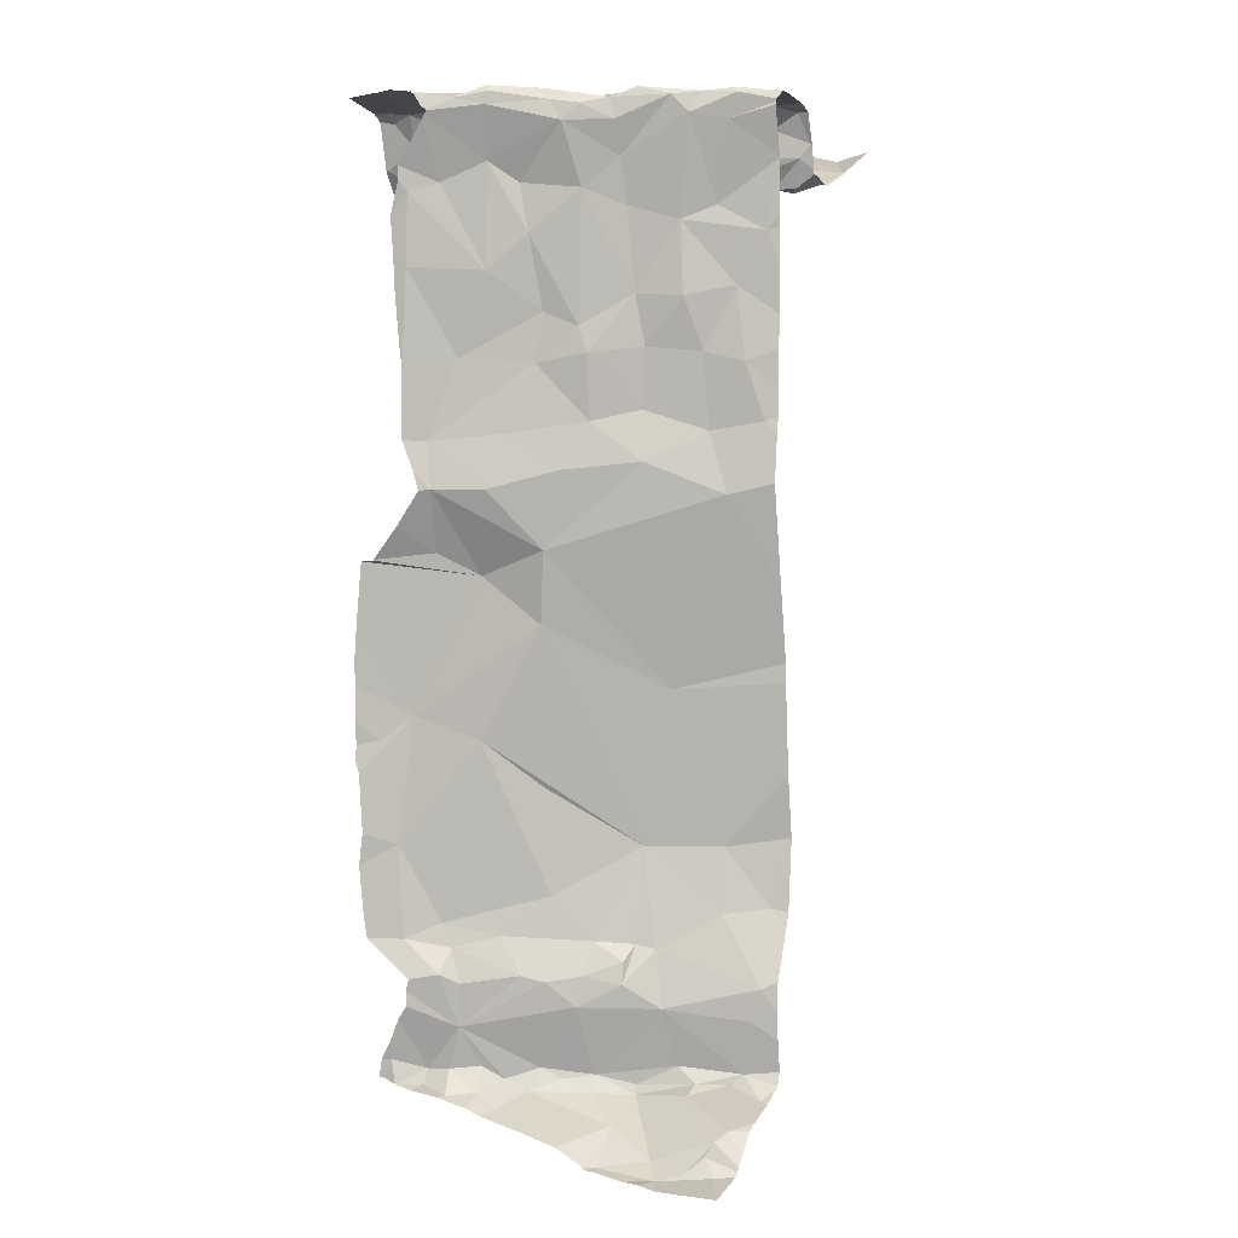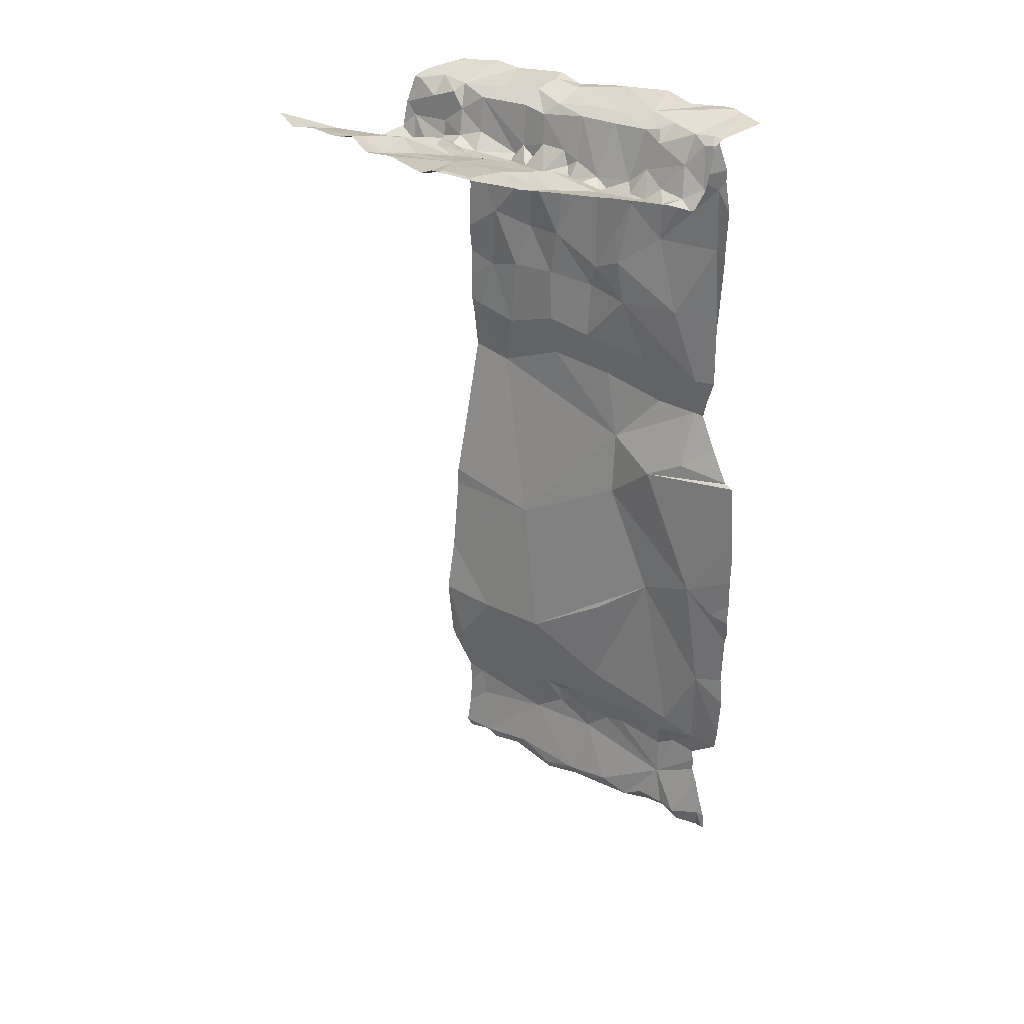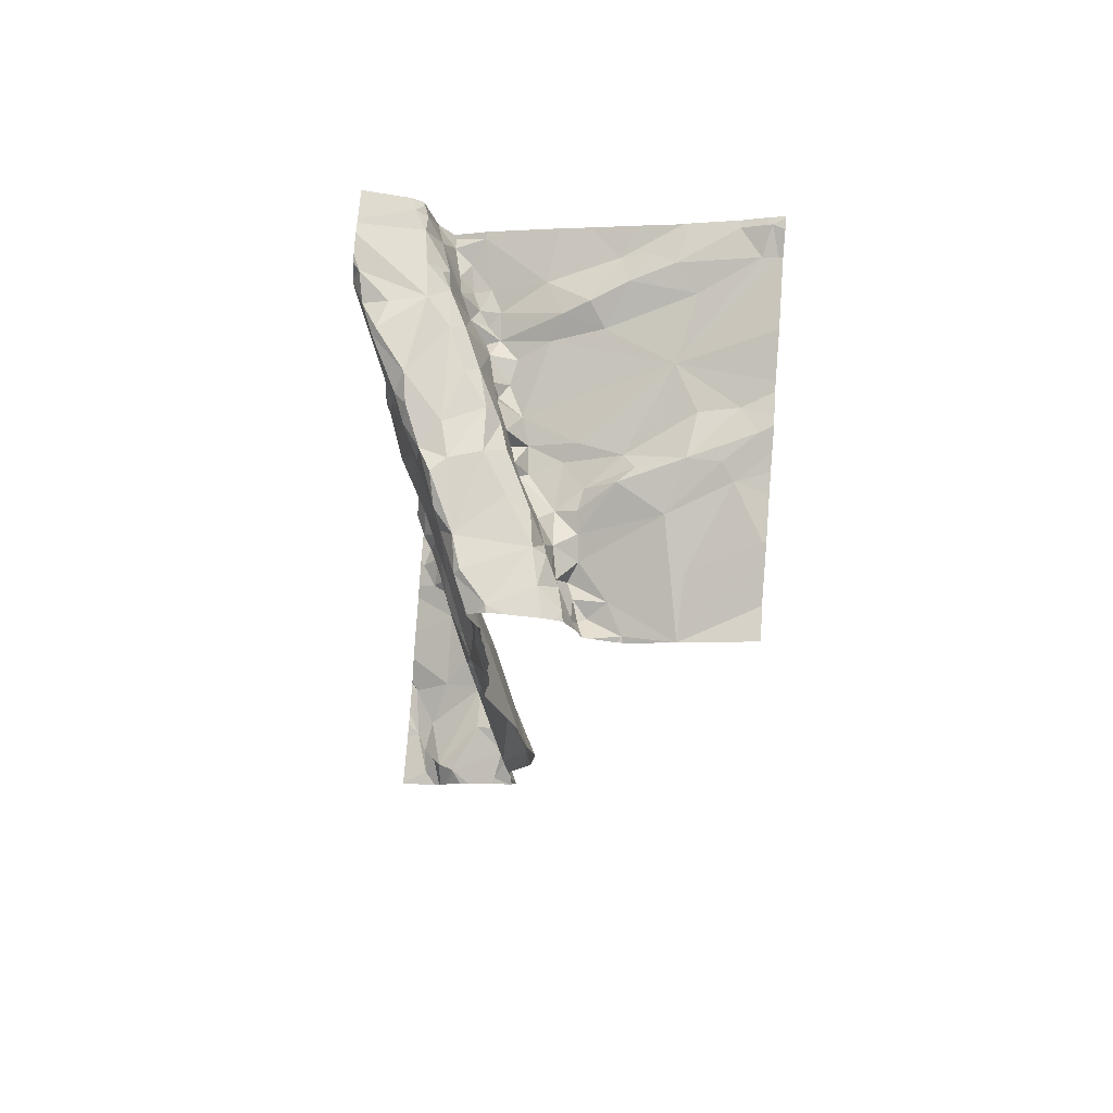
<metadata>
{"format":"obj","ext":"obj","renderer":"f3d","projection":"perspective","resolution":1024,"background":"white","views":[{"elev":4.9,"azim":-154.2,"up":"+Z"},{"elev":28.3,"azim":60.2,"up":"+Z"},{"elev":74.7,"azim":-85.6,"up":"+Z"}]}
</metadata>
<code>
v -104.7 230.2 499.5
v -104.6 230.2 499.4
v -104.8 230.2 499.5
v -105 229.8 499.4
v -104.1 230.6 497.2
v -104.1 229.9 499.5
v -104.1 229.8 499.5
v -104.1 229.7 499.6
v -104.3 230.3 499.4
v -104.4 230.3 499.4
v -104.3 230.3 499.4
v -104.6 230.4 498.8
v -104.4 230.5 498.8
v -104.5 230.5 498.9
v -104.5 230.5 499.6
v -104.6 230.5 499.6
v -104.5 230.5 499.6
v -105 230.1 499.5
v -105 230.1 499.5
v -104.9 230.1 499.5
v -104.9 230.2 499.5
v -104.9 230.1 499.5
v -104.1 230.6 497.3
v -104.1 230.6 497.6
v -104.3 230.6 499.5
v -104.3 230.6 499.5
v -104.7 229.7 499.5
v -105 230.3 499.6
v -104.8 230.4 499.5
v -104.9 230.3 499.6
v -104.3 230.4 499.6
v -104.4 230.4 499.6
v -104.9 230.3 498.8
v -104.7 230.4 498.8
v -104.9 230.3 499
v -105 230.3 498.9
v -104.3 230.6 498.7
v -104.4 230.6 498.7
v -104.5 230.5 498.5
v -104.4 230.5 499.6
v -104.5 230.2 499.4
v -104.6 230.2 499.4
v -104.6 230.2 499.4
v -104.5 230.3 499.4
v -104.7 230.4 498.7
v -105 230.1 499.6
v -104.1 230.6 498.1
v -104.9 230.1 499.5
v -104.9 230.1 499.4
v -104.6 230.3 499.5
v -104.8 230.1 499.4
v -104.8 230.1 499.4
v -104.7 230.1 499.4
v -104.6 230.5 499.5
v -104.4 230.6 499.5
v -104.5 230.5 499.2
v -104.4 230.5 499.4
v -104.5 230.5 499.4
v -104.7 230.4 499.6
v -104.8 230.4 499.6
v -104.5 230.3 499.5
v -104.5 230.3 499.4
v -105 230.1 499.4
v -105 230.1 499.4
v -104.3 230.6 499.5
v -104.7 230.1 499.4
v -104.7 230.1 499.4
v -104.9 230.3 499.6
v -104.6 230.4 499.6
v -104.1 229.9 499.5
v -104.1 230.6 498.2
v -104.1 229.7 499.6
v -104.7 230.4 499.5
v -104.7 230.4 499.4
v -105 230.2 499.6
v -104.8 230.2 499.6
v -104.6 230.5 499.5
v -104.4 230.3 499.5
v -104.3 230.4 499.5
v -104.3 230.6 499.6
v -104.7 230.4 499.6
v -104.1 230.6 498
v -104.7 230.3 499.6
v -104.3 230.5 499.6
v -104.4 230.5 499.6
v -104.3 230.6 499.6
v -104.7 230.6 497.1
v -104.9 230.3 499.3
v -104.9 230.3 499.5
v -104.7 230.4 499.3
v -104.8 230.3 499.3
v -104.3 230.2 499.4
v -104.4 229.9 499.5
v -104.7 230.4 499.6
v -104.7 230.2 499.4
v -104.6 230.4 499.4
v -104.5 230.3 499.6
v -104.6 230.3 499.5
v -104.8 230.2 499.4
v -104.7 230.2 499.4
v -104.6 230.1 499.4
v -104.4 230.2 499.4
v -104.5 230.3 499.4
v -104.3 230 499.5
v -104.9 230.1 499.4
v -104.9 230.1 499.4
v -104.1 230.2 499.4
v -104.7 230.4 499.1
v -104.8 229.7 499.5
v -104.9 229.8 499.5
v -104.5 229.8 499.5
v -104.6 229.8 499.5
v -104.6 230 499.4
v -104.8 230.4 499.1
v -104.9 230.3 499.1
v -104.4 230.5 499.2
v -104.5 230.5 499.1
v -104.3 230.6 498.8
v -104.7 230.4 499
v -104.6 230.4 499
v -104.8 229.9 499.5
v -104.9 230.1 499.4
v -104.6 230.4 499
v -104.3 230.5 499
v -104.2 230.6 499.2
v -104.1 229.8 499.6
v -105 230.3 499.3
v -104.1 230.5 499.5
v -104.8 230.6 497.1
v -104.1 230 499.5
v -105 230 499.4
v -104.1 230.3 499.4
v -104.1 230.3 499.4
v -105 230 499.4
v -104.1 229.9 499.5
v -104.6 230.1 499.4
v -104.9 230 499.4
v -104.8 230.3 497.5
v -104.7 230.4 497.6
v -104.7 230.3 497.8
v -104.6 230.4 497.6
v -104.9 230.1 499.4
v -104.6 229.8 499.5
v -104.6 229.7 499.5
v -104.6 229.9 499.5
v -104.7 230 499.5
v -104.6 230.2 499.4
v -104.3 230.6 499.4
v -104.3 230.3 499.4
v -104.4 230.2 499.4
v -104.7 230.6 497.1
v -104.5 229.7 499.5
v -104.3 230.6 499.5
v -104.2 229.8 499.5
v -104.3 230.5 497.4
v -104.6 230.4 497.4
v -104.5 230.4 497.2
v -104.7 230.4 497.2
v -104.7 230.4 497.2
v -104.6 230.4 497.2
v -104.7 230.6 497.1
v -104.9 230.6 497.1
v -104.9 230.5 497.1
v -105 230.5 497.1
v -104.7 230.5 497.1
v -104.8 230.5 497.1
v -105 230.3 497.2
v -104.1 230.5 499.5
v -104.9 230.3 497.2
v -104.6 230.4 497.2
v -104.9 230.3 497.2
v -104.8 230.3 497.3
v -104.1 230.4 499.4
v -104.8 230.4 497.4
v -105 230.3 497.2
v -104.3 230.5 497.2
v -104.4 230.5 497.3
v -104.4 230.6 497.2
v -104.5 230.5 497.5
v -104.6 230.4 497.5
v -104.7 230.4 497.5
v -104.9 230.3 498.6
v -104.4 230.5 498
v -104.5 230.4 497.9
v -104.5 230.4 497.7
v -104.3 230.5 497.5
v -104.3 230.5 497.6
v -104.4 230.5 497.6
v -104.6 230.5 498.7
v -104.3 230.6 497.5
v -104.5 230.5 497.5
v -104.7 230.4 497.5
v -104.8 230.3 498.2
v -104.5 230.5 498.3
v -105 230.3 497.4
v -105 230.3 497.5
v -104.1 230.4 499.4
v -104.9 230.2 497.8
v -104.1 230.5 499.5
v -105 230.3 498.8
v -104.1 230.5 499.5
v -104.1 230.4 499.4
v -104.9 230.3 497.6
v -105 230.2 497.6
v -104.1 230.1 499.5
v -104.4 230.5 497.2
v -104.6 230.4 497.2
v -104.5 230.5 497.2
v -104.1 230.5 499.5
v -105 230.5 497.1
v -104.9 230.4 497.2
v -105 230.5 497.1
v -105 230.4 497.2
v -104.3 230.6 497.2
v -104.4 230.5 498.4
v -104.3 230.5 498.5
v -104.1 230.4 499.4
v -104.1 230.4 499.4
v -104.1 230.4 499.4
v -104.2 230.5 498.1
v -105 229.7 499.5
v -104.1 230.5 499.5
v -104.9 229.7 499.5
v -104.2 229.7 499.6
v -104.2 229.7 499.6
v -104.1 229.7 499.6
v -104.3 230.4 499.5
v -104.2 230.4 499.6
v -104.2 230.4 499.5
v -104.3 230.3 499.4
v -104.3 230.3 499.4
v -104.6 229.7 499.5
v -104.3 229.7 499.6
v -104.2 230.5 499.5
v -104.2 230.4 499.5
v -104.2 230.6 499.3
v -104.6 229.7 499.5
v -104.1 230.5 499.5
v -104.3 230.3 499.4
v -104.3 230.1 499.4
v -104.2 230.3 499.4
v -104.3 230.4 499.4
v -104.2 230.3 499.4
v -104.1 230.5 499.5
v -104.2 230.4 499.4
v -104.1 230.4 499.4
v -104.7 229.7 499.5
v -104.7 229.7 499.5
v -104.1 229.7 499.6
v -104.1 230.4 499.4
v -104.1 230.4 499.4
v -104.2 230.2 499.4
v -104.5 229.7 499.5
v -104.3 230.1 499.5
v -104.2 230 499.5
v -104.2 230 499.5
v -104.1 229.9 499.5
v -104.2 230.6 499
v -104.1 230.3 499.4
v -104.2 230.4 499.4
v -104.5 229.7 499.5
v -104.6 229.7 499.6
v -104.5 229.7 499.5
v -104.2 229.9 499.5
v -104.8 229.7 499.5
v -104.1 229.8 499.6
v -104.1 230.6 499.6
v -104.6 230.6 497.1
v -104.2 230.6 497.6
v -104.3 230.6 497.5
v -104.1 230.6 497.2
v -104.1 230.6 498
v -104.8 229.7 499.5
v -104.1 229.7 499.6
v -104.2 229.7 499.6
v -104.2 230.6 497.8
v -104.1 229.7 499.6
v -104.2 229.7 499.6
v -104.5 230.6 497.1
v -105 229.7 499.5
v -104.2 230.6 497.3
v -104.2 230.6 497.2
v -104.2 230.6 497.2
v -104.9 229.7 499.5
v -105 229.7 499.5
v -105 229.8 499.4
v -105 229.7 499.5
v -105 230.1 499.5
v -105 230.1 499.5
v -105 230.1 499.6
v -105 230.1 499.6
v -105 230 499.4
v -105 230 499.4
v -105 230.2 499.6
v -105 230.3 499.6
v -105 230.3 499.5
v -105 230.2 499.6
v -105 230.3 499.4
v -105 230.3 499.4
v -105 230.2 499.6
v -105 230.1 499.5
v -105 230.3 499.3
v -105 230.3 499.4
v -105 230.3 498.9
v -105 230.3 499
v -105 230.3 499.1
v -105 230.3 499.2
v -105 230 499.4
v -105 229.9 499.4
v -105 230.3 499.3
v -105 230 499.4
v -105 230.1 499.5
v -105 230.3 499.5
v -105 230 499.4
v -105 230 499.4
v -105 230.3 499.5
v -105 229.8 499.4
v -105 229.8 499.4
v -105 229.8 499.4
v -104.1 230.6 498.2
v -105 230.3 497.2
v -105 230.3 497.2
v -105 230.2 498
v -105 230.2 497.8
v -105 230.2 497.2
v -105 230.2 497.2
v -105 230.3 498.8
v -105 230.3 498.8
v -105 230.2 497.5
v -105 230.2 497.6
v -105 230.2 497.3
v -105 230.5 497.1
v -105 230.5 497.1
v -105 230.5 497.1
v -105 230.3 498.7
v -105 230.2 497.6
v -105 230.2 497.8
v -105 230.4 497.2
v -105 230.4 497.1
v -105 230.4 497.2
v -105 230.5 497.1
v -105 230.3 497.2
v -105 230.2 497.4
v -105 230.2 498.2
v -105 230.2 498.4
v -105 230.2 498.2
v -104.7 230.6 497.1
v -104.9 230.6 497
v -104.8 230.6 497.1
v -104.9 230.6 497
v -105 230.6 497.1
v -104.4 230.6 497.2
v -104.4 230.6 497.2
v -104.3 230.6 497.2
v -104.1 230.6 498.4
v -104.3 230.6 499.5
v -104.2 230.6 499.6
v -104.2 230.6 499.6
v -104.2 230.6 499.6
v -104.2 230.6 499.6
v -104.3 230.6 499.6
v -104.2 230.6 499.1
v -104.2 230.6 499
v -104.2 230.6 499.2
v -104.2 230.6 499.4
v -104.2 230.6 499.4
v -104.2 230.6 499.3
v -104.2 230.6 497.2
v -104.2 230.6 497.2
v -104.1 230.6 498
v -104.2 230.6 499
v -104.2 230.6 499
v -104.2 230.6 498.8
v -104.2 230.6 498.9
v -104.1 230.6 497.8
v -104.3 230.6 498.6
v -104.2 230.6 498.7
v -104.2 230.6 498.6
v -104.1 230.6 497.2
v -104.2 230.6 497.4
v -104.2 230.6 497.3
v -104.2 230.6 497.2
v -104.2 230.6 497.2
v -104.2 230.6 497.4
v -104.2 230.6 497.5
v -104.2 230.6 497.4
v -104.2 230.6 497.5
v -104.2 230.6 497.2
v -104.2 230.6 497.2
v -104.3 230.6 497.2
v -104.1 230.6 498.5
v -104.1 230.6 498.5
v -104.1 230.6 498.3
v -104.1 230.6 497.7
v -104.1 230.6 498.5
v -104.1 230.6 497.2
v -104.1 230.6 497.2
v -104.1 230.6 497.3
v -104.1 230.6 497.6
v -104.1 230.6 498
v -104.1 230.6 497.9
v -104.1 230.6 498
v -104.1 230.6 498
v -104.1 230.6 497.2
v -104.1 230.6 499.6
v -104.9 230.6 497
v -105 230.6 497.1
v -105 230.6 497.1
v -104.1 230.6 497.6
f 2 1 3
f 223 286 284
f 10 9 11
f 13 12 14
f 16 15 17
f 288 18 289
f 19 20 18
f 3 21 22
f 29 28 30
f 32 31 15
f 34 33 35
f 36 35 33
f 38 37 39
f 15 40 17
f 42 41 43
f 44 43 41
f 45 33 34
f 20 46 18
f 18 46 290
f 48 20 49
f 50 43 44
f 52 51 53
f 55 54 17
f 40 55 17
f 48 22 21
f 57 56 58
f 30 59 60
f 61 44 62
f 64 63 292
f 66 53 51
f 67 53 66
f 30 68 21
f 48 49 22
f 69 15 16
f 74 73 54
f 365 236 148
f 3 76 21
f 17 77 16
f 32 78 79
f 31 32 79
f 55 40 80
f 295 28 296
f 30 81 59
f 1 50 83
f 52 22 49
f 85 84 80
f 80 84 86
f 290 75 297
f 31 84 85
f 25 55 26
f 15 31 85
f 89 88 298
f 40 85 80
f 26 80 65
f 85 40 15
f 364 125 236
f 29 90 91
f 93 92 41
f 28 68 30
f 60 59 94
f 60 94 73
f 73 94 77
f 95 2 3
f 58 56 96
f 29 89 28
f 58 96 54
f 97 61 32
f 75 68 28
f 16 77 94
f 78 32 61
f 15 69 32
f 69 16 94
f 98 69 81
f 94 81 69
f 59 81 94
f 83 81 30
f 97 32 69
f 69 98 97
f 83 98 81
f 52 99 22
f 61 97 98
f 98 50 61
f 42 100 101
f 41 102 103
f 98 83 50
f 60 29 30
f 30 21 76
f 363 258 362
f 93 104 92
f 63 105 106
f 48 46 20
f 48 21 46
f 75 46 21
f 3 22 99
f 1 43 50
f 1 2 43
f 100 53 101
f 1 83 76
f 3 1 76
f 91 90 108
f 4 109 110
f 112 111 113
f 114 35 115
f 56 116 117
f 118 13 14
f 119 34 35
f 35 114 119
f 117 14 120
f 120 56 117
f 121 51 122
f 14 12 123
f 120 14 123
f 116 56 57
f 108 96 120
f 119 108 123
f 124 116 125
f 124 118 14
f 108 120 123
f 362 125 364
f 115 36 305
f 127 115 306
f 115 35 36
f 361 86 360
f 63 106 49
f 134 105 64
f 53 99 52
f 90 29 74
f 54 77 17
f 127 88 91
f 115 127 91
f 29 60 74
f 96 108 90
f 57 58 54
f 103 44 41
f 96 56 120
f 67 113 101
f 49 20 63
f 10 62 102
f 102 62 103
f 96 90 74
f 54 96 74
f 68 75 21
f 54 73 77
f 91 88 29
f 113 93 136
f 137 134 131
f 100 42 2
f 95 100 2
f 139 138 140
f 141 139 140
f 134 137 105
f 49 106 52
f 122 142 137
f 137 4 121
f 122 137 121
f 41 136 93
f 360 86 358
f 143 27 144
f 136 101 113
f 142 105 137
f 137 131 4
f 142 122 106
f 311 134 315
f 122 51 52
f 112 113 145
f 112 145 146
f 41 92 102
f 42 101 136
f 292 19 314
f 134 64 293
f 53 67 101
f 3 99 95
f 95 99 53
f 95 53 100
f 113 67 145
f 52 106 122
f 106 105 142
f 63 64 105
f 63 20 19
f 30 76 83
f 55 57 54
f 60 73 74
f 29 88 89
f 296 89 316
f 44 61 50
f 147 43 2
f 42 147 2
f 42 43 147
f 41 42 136
f 103 62 44
f 61 62 10
f 78 61 10
f 10 11 78
f 148 57 25
f 149 11 9
f 149 9 10
f 150 149 10
f 121 110 27
f 152 112 144
f 152 111 112
f 348 162 349
f 347 161 87
f 93 111 152
f 253 152 261
f 263 144 262
f 144 27 237
f 359 234 357
f 4 131 309
f 4 110 121
f 93 113 111
f 279 208 352
f 248 109 265
f 27 110 109
f 112 121 143
f 27 143 121
f 154 104 93
f 146 121 112
f 34 123 12
f 156 155 157
f 159 158 160
f 162 161 151
f 164 163 162
f 159 165 166
f 167 169 321
f 170 165 159
f 160 170 159
f 158 159 171
f 171 172 158
f 175 174 172
f 177 176 178
f 179 155 156
f 179 180 141
f 141 180 181
f 182 45 39
f 184 183 185
f 187 186 188
f 38 189 13
f 34 12 45
f 118 38 13
f 191 190 155
f 138 139 192
f 184 185 140
f 140 193 194
f 174 195 196
f 358 31 234
f 38 39 189
f 12 13 189
f 12 189 45
f 189 39 45
f 200 36 33
f 182 33 45
f 33 182 200
f 185 141 140
f 139 181 192
f 188 179 141
f 141 185 188
f 198 140 203
f 198 203 204
f 204 196 329
f 192 181 180
f 196 203 138
f 196 138 174
f 203 196 204
f 181 139 141
f 156 192 180
f 138 192 174
f 206 157 155
f 156 160 174
f 157 207 160
f 174 160 172
f 195 175 326
f 87 165 268
f 208 170 207
f 160 156 157
f 207 170 160
f 210 164 332
f 158 172 160
f 175 172 171
f 175 195 174
f 159 211 171
f 212 210 333
f 212 211 159
f 212 213 211
f 327 182 335
f 211 213 169
f 175 171 169
f 166 163 212
f 163 210 212
f 268 208 279
f 162 166 161
f 212 159 166
f 166 162 163
f 164 210 163
f 166 165 161
f 206 177 178
f 155 177 206
f 206 208 157
f 206 178 208
f 186 190 191
f 191 188 186
f 208 207 157
f 208 165 170
f 164 162 350
f 352 178 353
f 353 214 354
f 215 39 37
f 37 216 215
f 397 281 398
f 357 222 199
f 213 212 334
f 24 276 399
f 356 86 361
f 325 167 342
f 196 195 331
f 324 204 337
f 182 193 344
f 115 91 114
f 109 4 223
f 138 203 140
f 194 215 220
f 220 183 194
f 146 51 121
f 146 66 51
f 146 67 66
f 34 119 123
f 102 150 10
f 92 150 102
f 14 117 124
f 116 124 117
f 114 91 108
f 304 200 328
f 146 145 67
f 298 127 303
f 150 92 149
f 112 143 144
f 193 182 39
f 179 156 180
f 108 119 114
f 321 213 340
f 183 184 140
f 179 191 155
f 39 194 193
f 185 187 188
f 215 194 39
f 183 187 185
f 174 192 156
f 171 211 169
f 188 191 179
f 193 198 323
f 140 198 193
f 194 183 140
f 175 169 167
f 355 220 215
f 225 224 226
f 228 227 229
f 230 11 231
f 235 234 229
f 236 116 148
f 235 238 234
f 149 239 231
f 240 239 149
f 239 241 230
f 243 242 230
f 244 222 238
f 31 228 234
f 65 86 356
f 357 199 405
f 358 234 359
f 86 31 358
f 235 245 246
f 238 222 234
f 234 228 229
f 354 214 390
f 251 250 219
f 234 222 357
f 31 86 84
f 79 229 227
f 209 251 197
f 244 238 251
f 235 246 251
f 242 245 235
f 239 252 241
f 92 240 149
f 353 178 214
f 240 104 254
f 104 255 254
f 352 208 178
f 256 255 257
f 258 124 125
f 258 125 362
f 124 258 118
f 57 148 116
f 125 116 236
f 201 244 168
f 365 148 366
f 252 259 241
f 254 256 252
f 255 104 154
f 259 260 241
f 250 251 246
f 173 259 133
f 250 246 259
f 252 256 205
f 11 230 242
f 260 246 245
f 243 260 245
f 259 246 260
f 11 242 79
f 79 78 11
f 259 252 107
f 149 231 11
f 239 230 231
f 243 245 242
f 243 230 241
f 351 164 407
f 240 254 252
f 252 239 240
f 243 241 260
f 255 256 254
f 70 257 6
f 350 162 406
f 255 264 257
f 6 264 135
f 135 266 7
f 268 165 208
f 349 162 129
f 154 225 264
f 224 93 233
f 264 225 266
f 154 264 255
f 266 226 72
f 154 93 225
f 226 266 225
f 277 224 278
f 37 38 118
f 186 269 270
f 31 79 228
f 79 227 228
f 285 287 280
f 187 269 186
f 373 258 374
f 187 276 269
f 47 220 71
f 187 183 276
f 216 37 376
f 186 270 190
f 87 161 165
f 281 282 380
f 155 190 270
f 382 281 383
f 380 155 384
f 155 270 385
f 282 176 155
f 282 283 176
f 283 214 176
f 284 286 221
f 385 269 387
f 214 178 176
f 177 155 176
f 214 283 388
f 281 271 369
f 283 282 382
f 37 118 373
f 355 215 391
f 79 242 229
f 229 242 235
f 238 235 251
f 104 240 92
f 364 236 367
f 224 225 93
f 183 220 276
f 220 272 370
f 278 224 275
f 275 224 233
f 129 162 151
f 392 216 395
f 286 4 319
f 286 287 221
f 288 19 18
f 277 226 224
f 151 161 347
f 289 18 291
f 375 220 401
f 290 46 75
f 291 18 290
f 320 220 393
f 292 63 19
f 293 64 292
f 274 226 277
f 294 75 295
f 47 272 220
f 82 272 47
f 295 75 28
f 273 109 223
f 296 28 89
f 320 71 220
f 297 75 300
f 370 82 402
f 298 88 127
f 299 89 298
f 126 266 72
f 300 75 294
f 265 109 273
f 301 19 288
f 262 144 237
f 302 127 310
f 303 127 302
f 153 148 25
f 7 266 126
f 304 36 200
f 305 36 304
f 306 115 305
f 135 264 266
f 307 127 306
f 263 152 144
f 249 226 274
f 308 131 311
f 309 131 308
f 23 281 381
f 310 127 307
f 72 226 8
f 311 131 134
f 312 19 301
f 6 257 264
f 313 89 299
f 261 152 263
f 314 19 312
f 24 269 276
f 70 256 257
f 315 134 293
f 316 89 313
f 237 27 232
f 317 4 318
f 132 259 107
f 65 80 86
f 318 4 309
f 319 4 317
f 107 252 205
f 133 259 132
f 321 169 213
f 322 167 321
f 232 27 247
f 323 198 324
f 130 256 70
f 26 55 80
f 324 198 204
f 233 93 253
f 325 175 167
f 326 175 325
f 205 256 130
f 202 251 218
f 327 200 182
f 328 200 327
f 253 93 152
f 173 250 259
f 329 196 343
f 330 204 329
f 331 195 326
f 249 8 226
f 217 250 173
f 332 164 351
f 333 210 332
f 197 251 202
f 334 212 333
f 247 27 248
f 335 182 345
f 218 251 219
f 219 250 217
f 248 27 109
f 336 204 330
f 25 57 55
f 337 204 336
f 168 244 128
f 338 213 339
f 209 244 251
f 221 287 285
f 339 213 341
f 340 213 338
f 341 213 334
f 128 244 209
f 342 167 322
f 343 196 331
f 201 222 244
f 5 271 397
f 344 193 346
f 345 182 344
f 223 4 286
f 199 222 201
f 346 193 323
f 366 148 153
f 367 236 365
f 368 271 404
f 369 271 368
f 370 272 82
f 371 258 372
f 372 258 363
f 373 118 258
f 374 258 371
f 375 276 220
f 376 37 377
f 377 37 373
f 378 216 376
f 379 271 5
f 380 282 155
f 381 281 380
f 382 282 281
f 383 281 369
f 384 155 386
f 385 270 269
f 386 155 385
f 387 269 24
f 388 283 389
f 389 283 382
f 390 214 388
f 391 215 392
f 392 215 216
f 393 220 355
f 394 276 375
f 395 216 378
f 396 271 379
f 397 271 281
f 398 281 23
f 399 276 409
f 400 220 403
f 401 220 400
f 403 220 370
f 404 271 396
f 405 199 267
f 406 162 348
f 407 164 350
f 408 332 351
f 409 276 394

</code>
